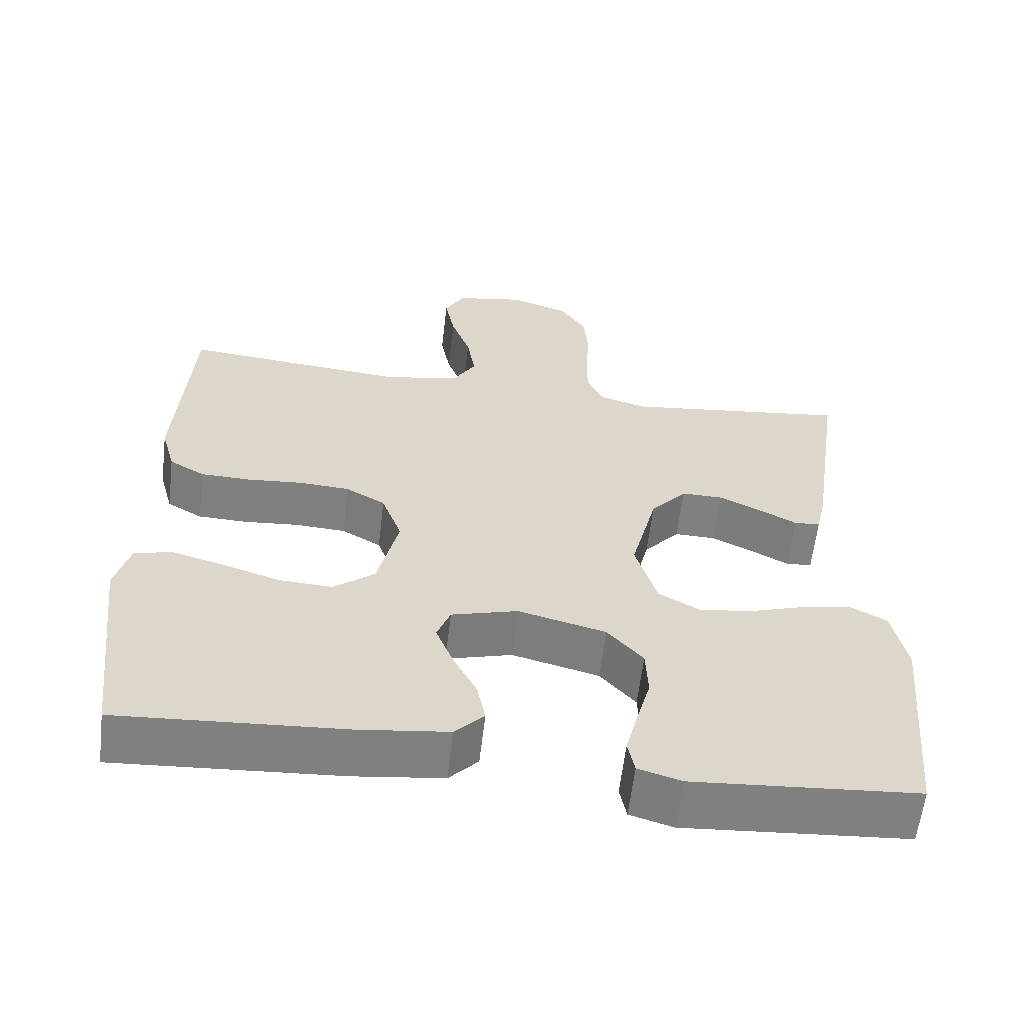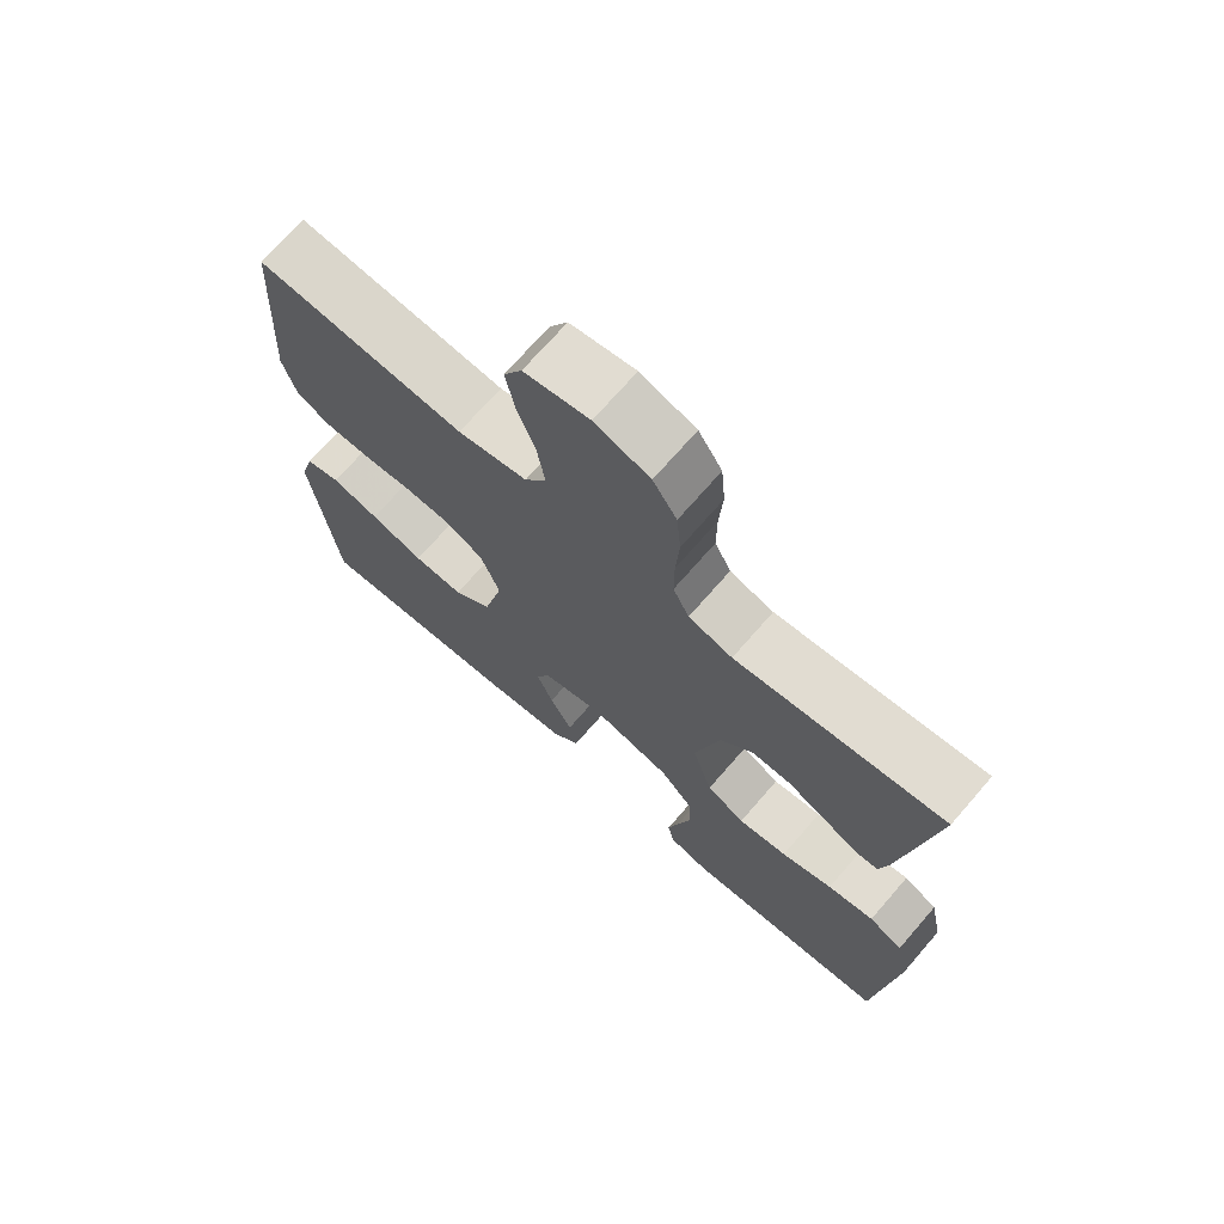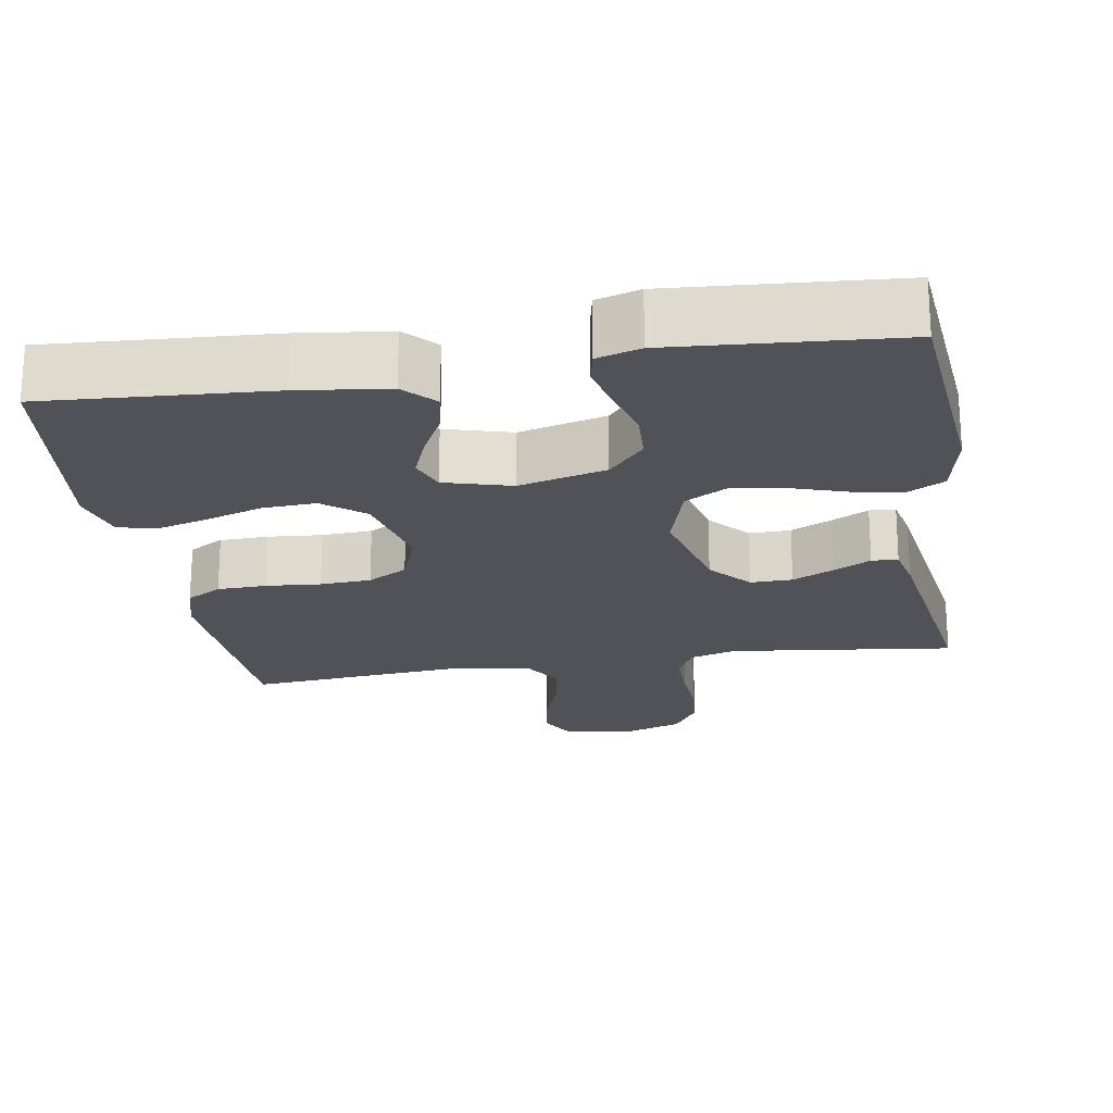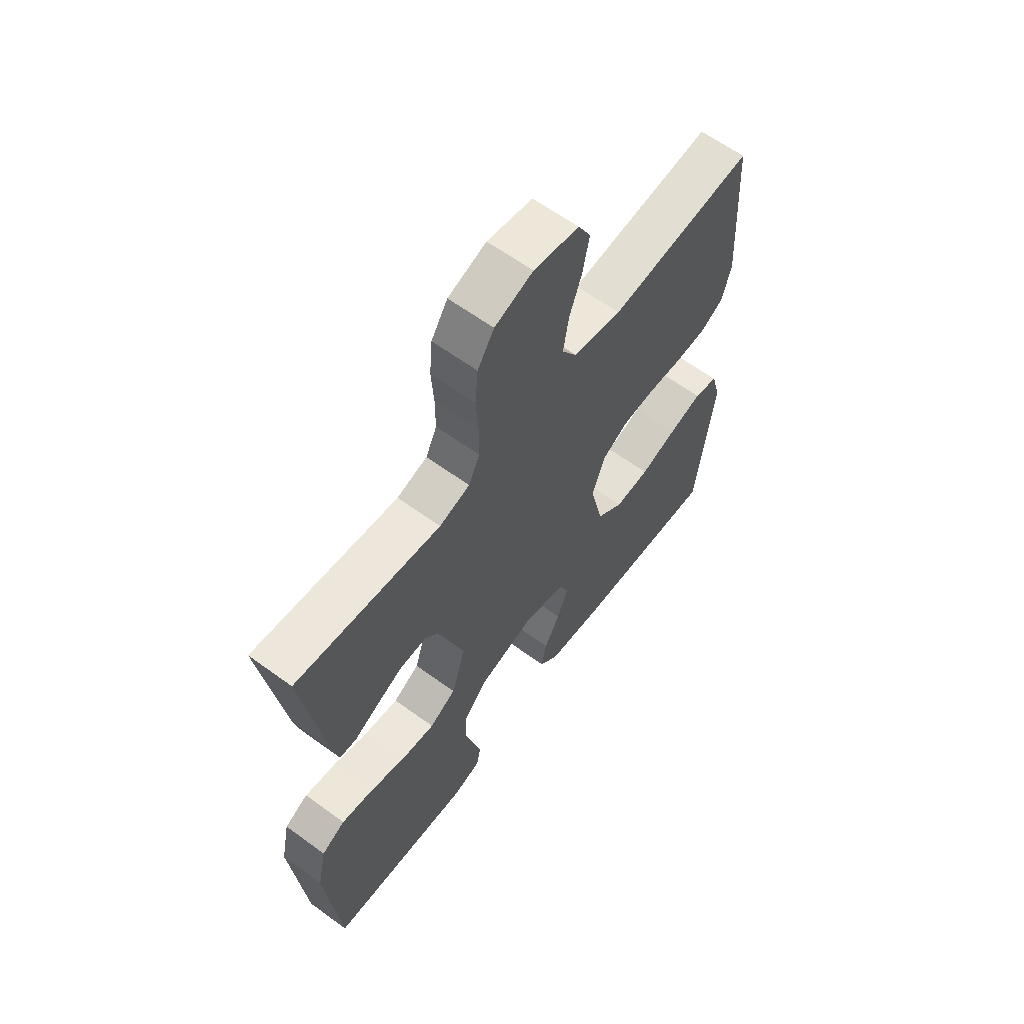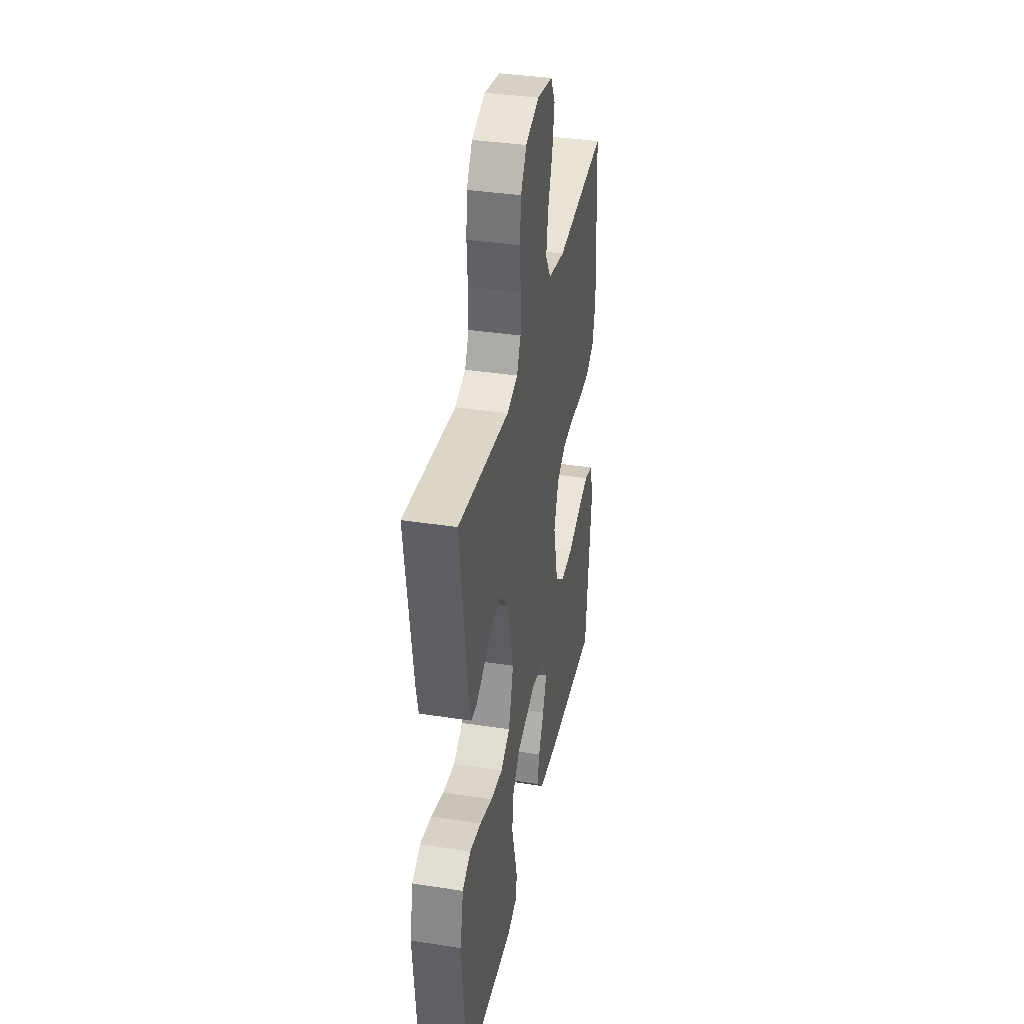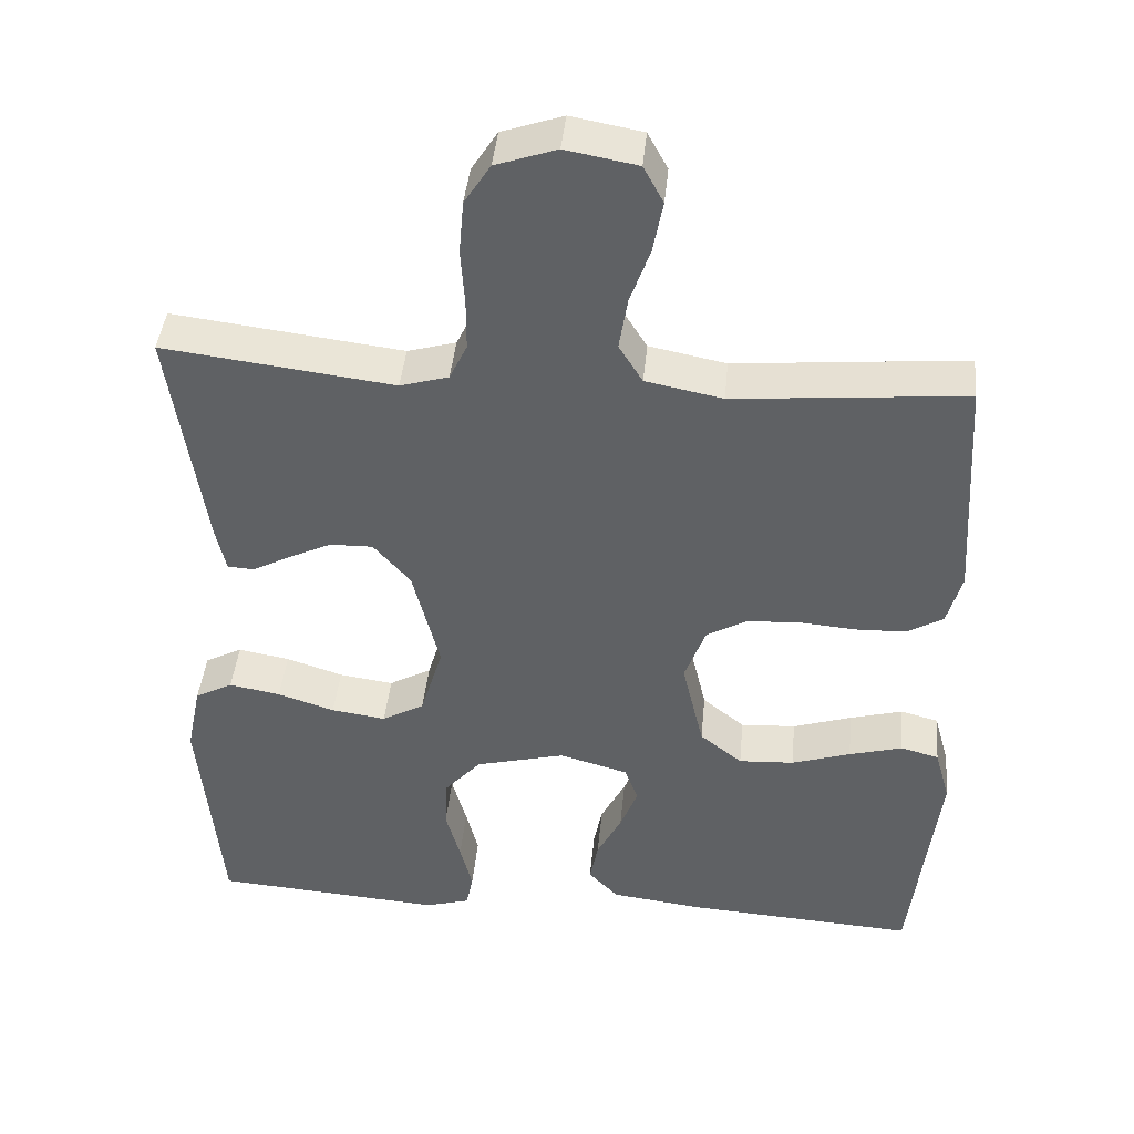
<metadata>
{"format":"obj","ext":"obj","renderer":"f3d","projection":"perspective","resolution":1024,"background":"white","views":[{"elev":-60.2,"azim":173.3,"up":"+Z"},{"elev":71.2,"azim":-139.0,"up":"+Z"},{"elev":-21.4,"azim":-170.7,"up":"+Y"},{"elev":62.5,"azim":-53.5,"up":"+Z"},{"elev":36.8,"azim":-78.7,"up":"+Z"},{"elev":42.4,"azim":5.5,"up":"+Z"}]}
</metadata>
<code>
v 0.5 0.07 0.5
v 0.518 0.07 0.2
v 0.499 0.07 0.131
v 0.452 0.07 0.104
v 0.386 0.07 0.102
v 0.313 0.07 0.108
v 0.245 0.07 0.104
v 0.192 0.07 0.074
v 0.165 0.07 0
v 0.193 0.07 -0.119
v 0.248 0.07 -0.163
v 0.32 0.07 -0.159
v 0.397 0.07 -0.134
v 0.466 0.07 -0.115
v 0.516 0.07 -0.128
v 0.536 0.07 -0.2
v 0.5 0.07 -0.5
v 0.2 0.07 -0.481
v 0.08 0.07 -0.466
v 0.041 0.07 -0.425
v 0.052 0.07 -0.37
v 0.084 0.07 -0.308
v 0.107 0.07 -0.249
v 0.089 0.07 -0.202
v 0 0.07 -0.177
v -0.117 0.07 -0.207
v -0.165 0.07 -0.261
v -0.168 0.07 -0.328
v -0.149 0.07 -0.397
v -0.133 0.07 -0.46
v -0.142 0.07 -0.505
v -0.2 0.07 -0.522
v -0.5 0.07 -0.5
v -0.528 0.07 -0.2
v -0.509 0.07 -0.108
v -0.46 0.07 -0.082
v -0.393 0.07 -0.094
v -0.319 0.07 -0.118
v -0.248 0.07 -0.128
v -0.193 0.07 -0.097
v -0.164 0.07 0
v -0.199 0.07 0.138
v -0.247 0.07 0.193
v -0.303 0.07 0.192
v -0.359 0.07 0.165
v -0.408 0.07 0.139
v -0.443 0.07 0.141
v -0.456 0.07 0.2
v -0.5 0.07 0.5
v -0.2 0.07 0.463
v -0.137 0.07 0.481
v -0.114 0.07 0.529
v -0.114 0.07 0.595
v -0.119 0.07 0.668
v -0.113 0.07 0.737
v -0.079 0.07 0.79
v 0 0.07 0.817
v 0.093 0.07 0.8
v 0.119 0.07 0.752
v 0.106 0.07 0.684
v 0.08 0.07 0.611
v 0.069 0.07 0.543
v 0.1 0.07 0.493
v 0.2 0.07 0.473
v 0.5 0 0.5
v 0.518 0 0.2
v 0.499 0 0.131
v 0.452 0 0.104
v 0.386 0 0.102
v 0.313 0 0.108
v 0.245 0 0.104
v 0.192 0 0.074
v 0.165 0 0
v 0.193 0 -0.119
v 0.248 0 -0.163
v 0.32 0 -0.159
v 0.397 0 -0.134
v 0.466 0 -0.115
v 0.516 0 -0.128
v 0.536 0 -0.2
v 0.5 0 -0.5
v 0.2 0 -0.481
v 0.08 0 -0.466
v 0.041 0 -0.425
v 0.052 0 -0.37
v 0.084 0 -0.308
v 0.107 0 -0.249
v 0.089 0 -0.202
v 0 0 -0.177
v -0.117 0 -0.207
v -0.165 0 -0.261
v -0.168 0 -0.328
v -0.149 0 -0.397
v -0.133 0 -0.46
v -0.142 0 -0.505
v -0.2 0 -0.522
v -0.5 0 -0.5
v -0.528 0 -0.2
v -0.509 0 -0.108
v -0.46 0 -0.082
v -0.393 0 -0.094
v -0.319 0 -0.118
v -0.248 0 -0.128
v -0.193 0 -0.097
v -0.164 0 0
v -0.199 0 0.138
v -0.247 0 0.193
v -0.303 0 0.192
v -0.359 0 0.165
v -0.408 0 0.139
v -0.443 0 0.141
v -0.456 0 0.2
v -0.5 0 0.5
v -0.2 0 0.463
v -0.137 0 0.481
v -0.114 0 0.529
v -0.114 0 0.595
v -0.119 0 0.668
v -0.113 0 0.737
v -0.079 0 0.79
v 0 0 0.817
v 0.093 0 0.8
v 0.119 0 0.752
v 0.106 0 0.684
v 0.08 0 0.611
v 0.069 0 0.543
v 0.1 0 0.493
v 0.2 0 0.473
f 58 59 60 61
f 58 61 62
f 57 58 62
f 56 57 62
f 53 54 55 56
f 52 53 56 62
f 51 52 62 63
f 47 48 49 50
f 45 46 47 50
f 44 45 50 51
f 43 44 51 63
f 35 36 37 38
f 35 38 39
f 34 35 39
f 33 34 39
f 32 33 39 40
f 28 29 30 31
f 28 31 32
f 27 28 32 40
f 19 20 21 22
f 19 22 23
f 18 19 23
f 17 18 23 24
f 15 16 17 24
f 12 13 14 15
f 3 4 5 6
f 3 6 7
f 64 1 2 3
f 64 3 7
f 42 43 63 64
f 41 42 64 7
f 26 27 40 41
f 25 26 41
f 12 15 24
f 11 12 24 25
f 10 11 25 41
f 41 7 8
f 41 8 9
f 9 10 41
f 125 124 123 122
f 126 125 122
f 126 122 121
f 126 121 120
f 120 119 118 117
f 126 120 117 116
f 127 126 116 115
f 114 113 112 111
f 114 111 110 109
f 115 114 109 108
f 127 115 108 107
f 102 101 100 99
f 103 102 99
f 103 99 98
f 103 98 97
f 104 103 97 96
f 95 94 93 92
f 96 95 92
f 104 96 92 91
f 86 85 84 83
f 87 86 83
f 87 83 82
f 88 87 82 81
f 88 81 80 79
f 79 78 77 76
f 70 69 68 67
f 71 70 67
f 67 66 65 128
f 71 67 128
f 128 127 107 106
f 71 128 106 105
f 105 104 91 90
f 105 90 89
f 88 79 76
f 89 88 76 75
f 105 89 75 74
f 72 71 105
f 73 72 105
f 105 74 73
f 1 65 66 2
f 2 66 67 3
f 3 67 68 4
f 4 68 69 5
f 5 69 70 6
f 6 70 71 7
f 7 71 72 8
f 8 72 73 9
f 9 73 74 10
f 10 74 75 11
f 11 75 76 12
f 12 76 77 13
f 13 77 78 14
f 14 78 79 15
f 15 79 80 16
f 16 80 81 17
f 17 81 82 18
f 18 82 83 19
f 19 83 84 20
f 20 84 85 21
f 21 85 86 22
f 22 86 87 23
f 23 87 88 24
f 24 88 89 25
f 25 89 90 26
f 26 90 91 27
f 27 91 92 28
f 28 92 93 29
f 29 93 94 30
f 30 94 95 31
f 31 95 96 32
f 32 96 97 33
f 33 97 98 34
f 34 98 99 35
f 35 99 100 36
f 36 100 101 37
f 37 101 102 38
f 38 102 103 39
f 39 103 104 40
f 40 104 105 41
f 41 105 106 42
f 42 106 107 43
f 43 107 108 44
f 44 108 109 45
f 45 109 110 46
f 46 110 111 47
f 47 111 112 48
f 48 112 113 49
f 49 113 114 50
f 50 114 115 51
f 51 115 116 52
f 52 116 117 53
f 53 117 118 54
f 54 118 119 55
f 55 119 120 56
f 56 120 121 57
f 57 121 122 58
f 58 122 123 59
f 59 123 124 60
f 60 124 125 61
f 61 125 126 62
f 62 126 127 63
f 63 127 128 64
f 64 128 65 1

</code>
